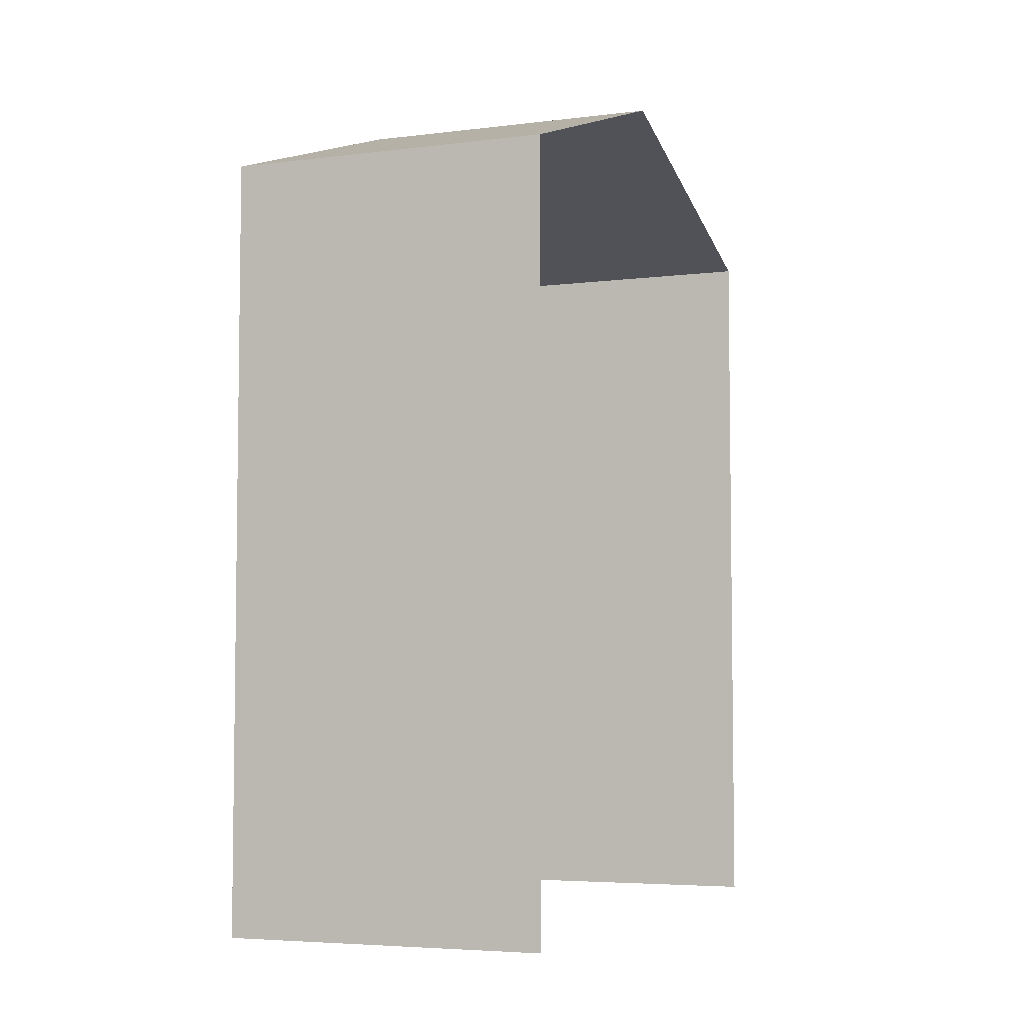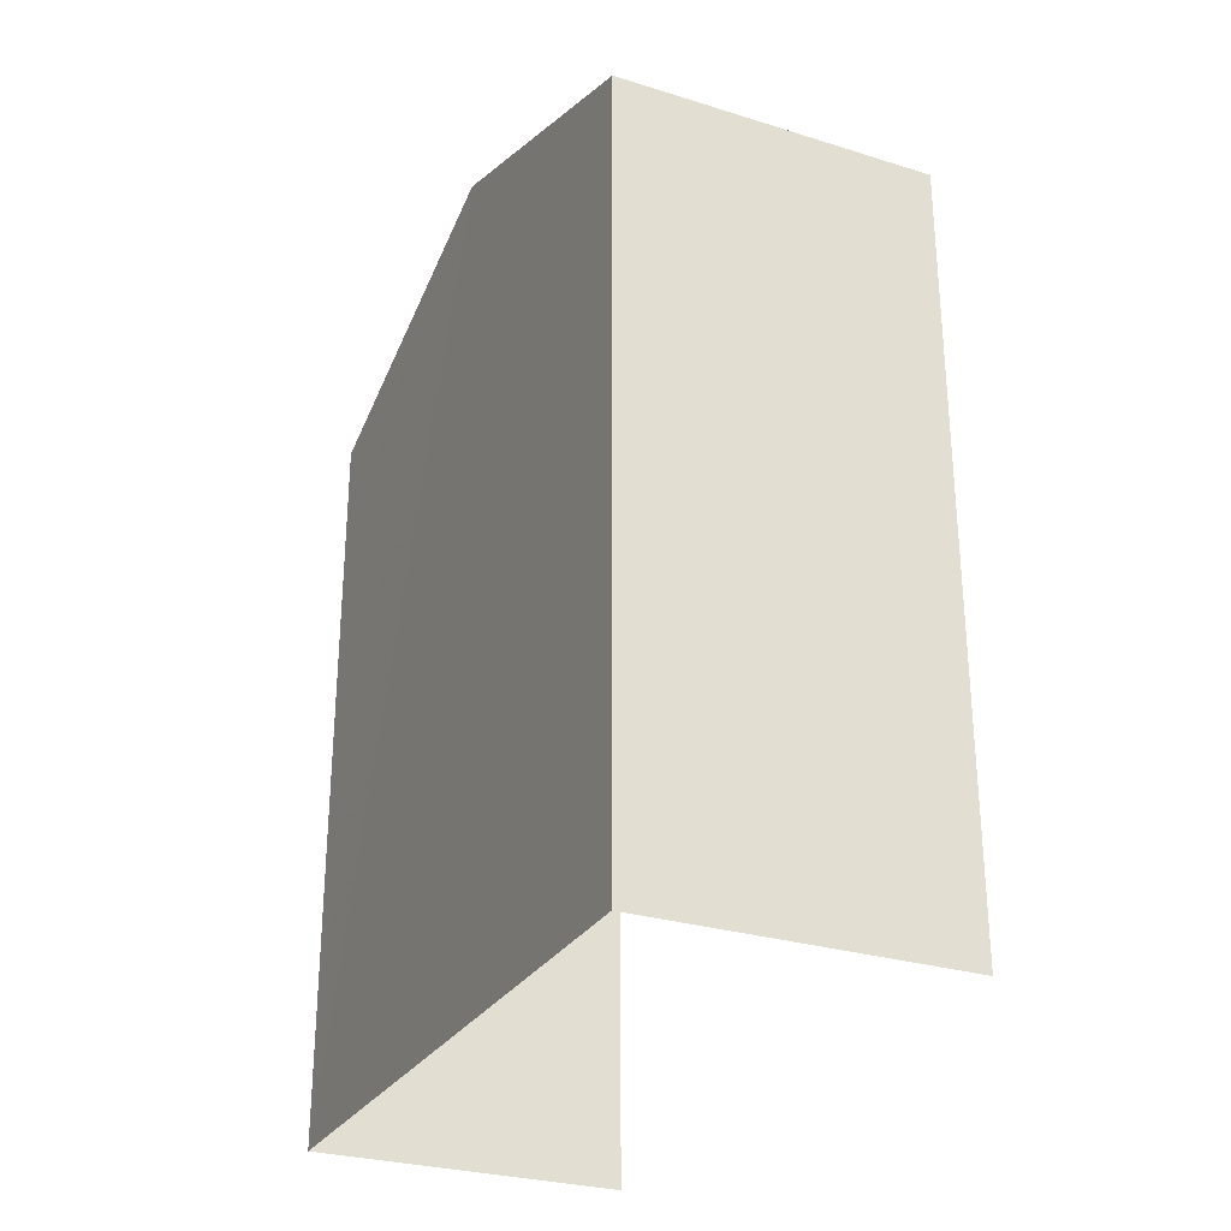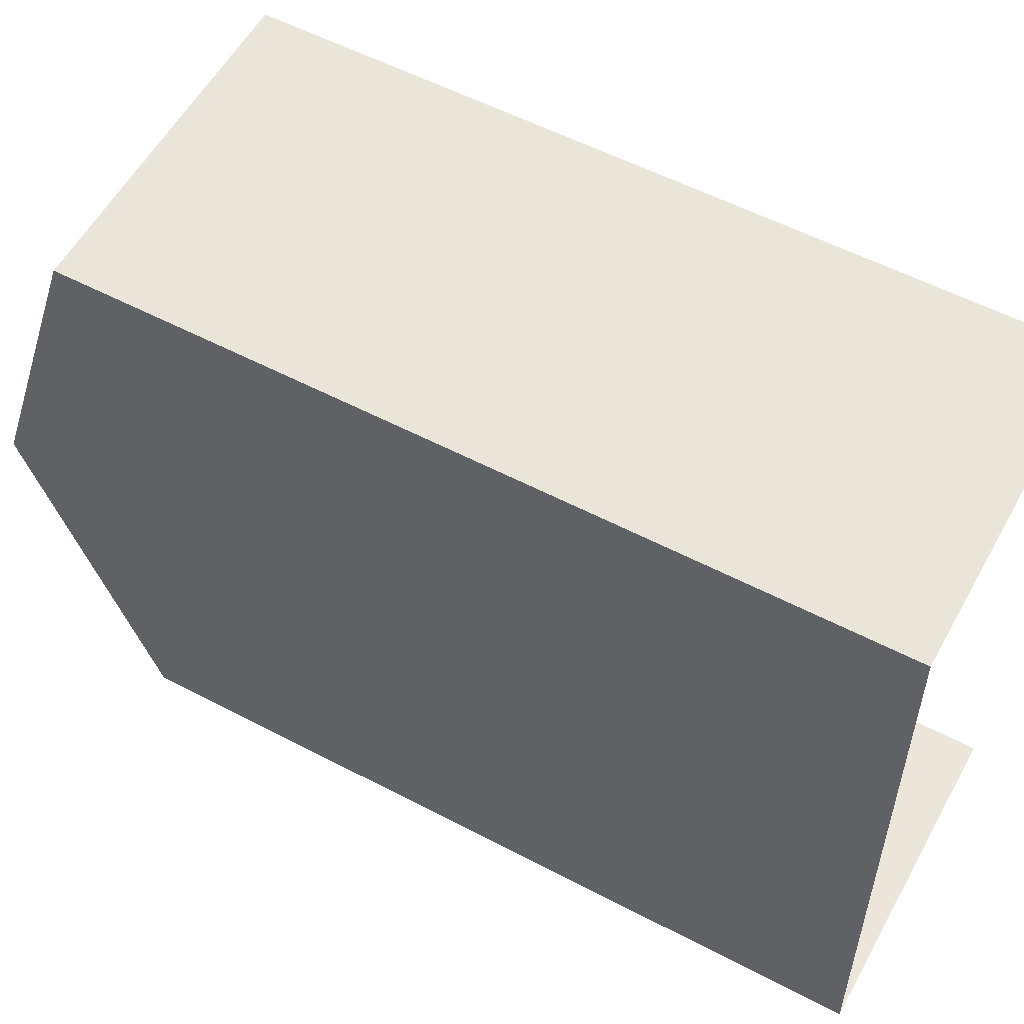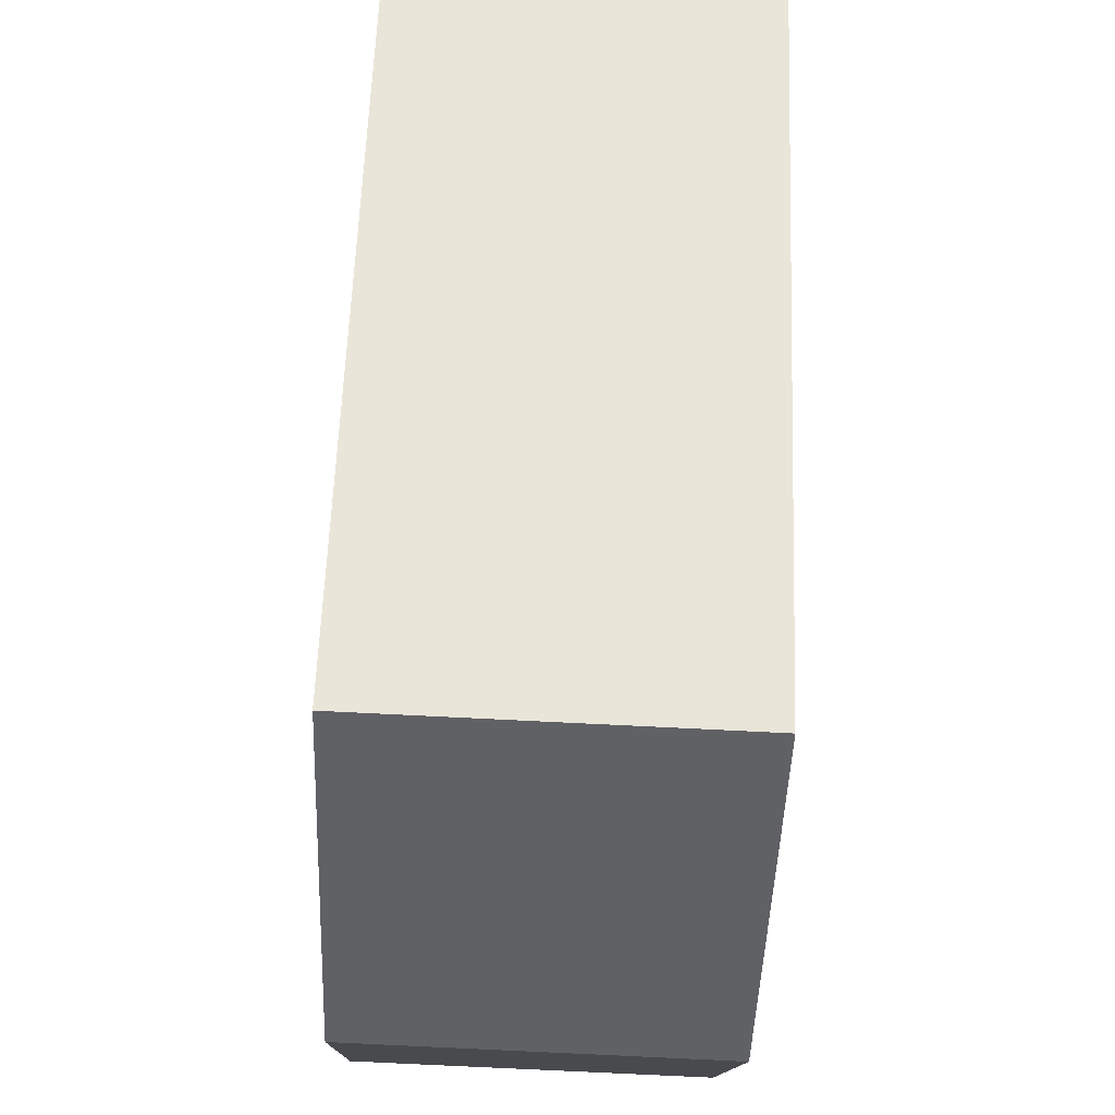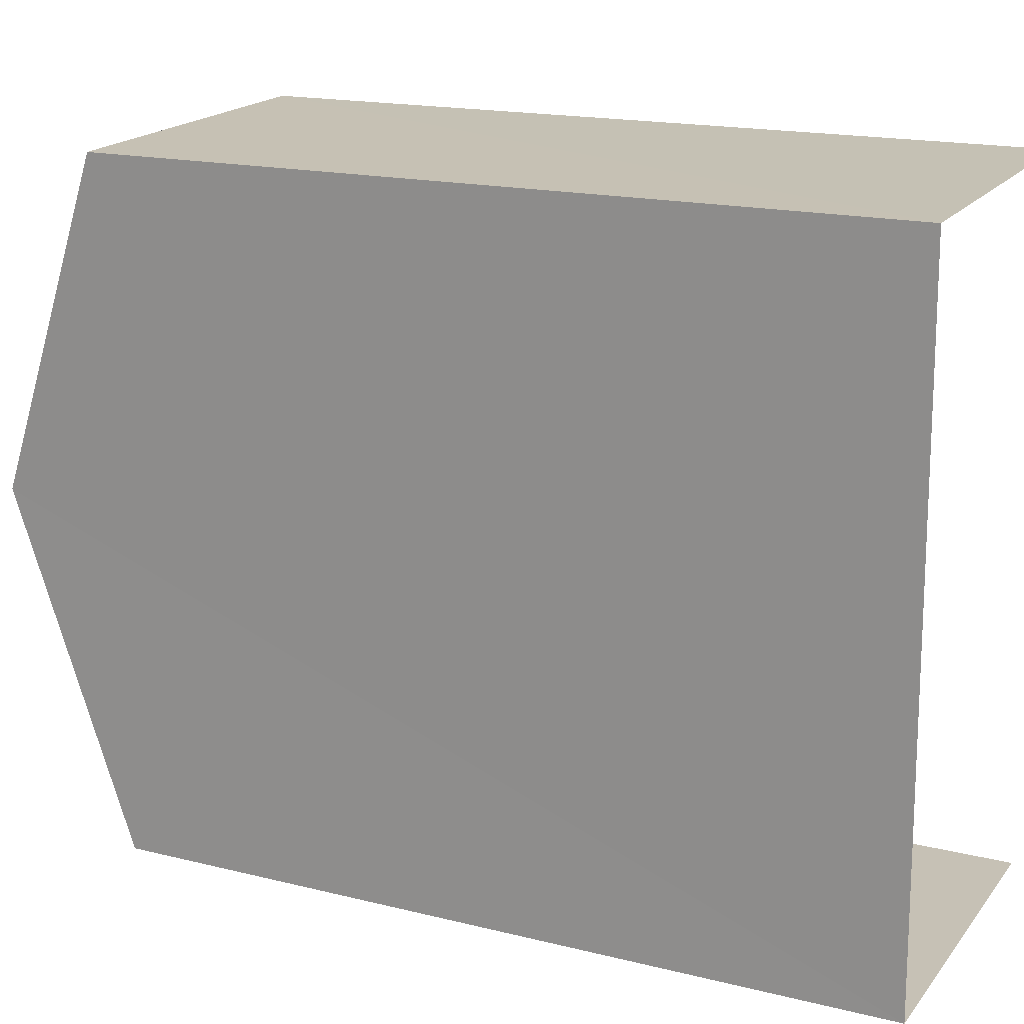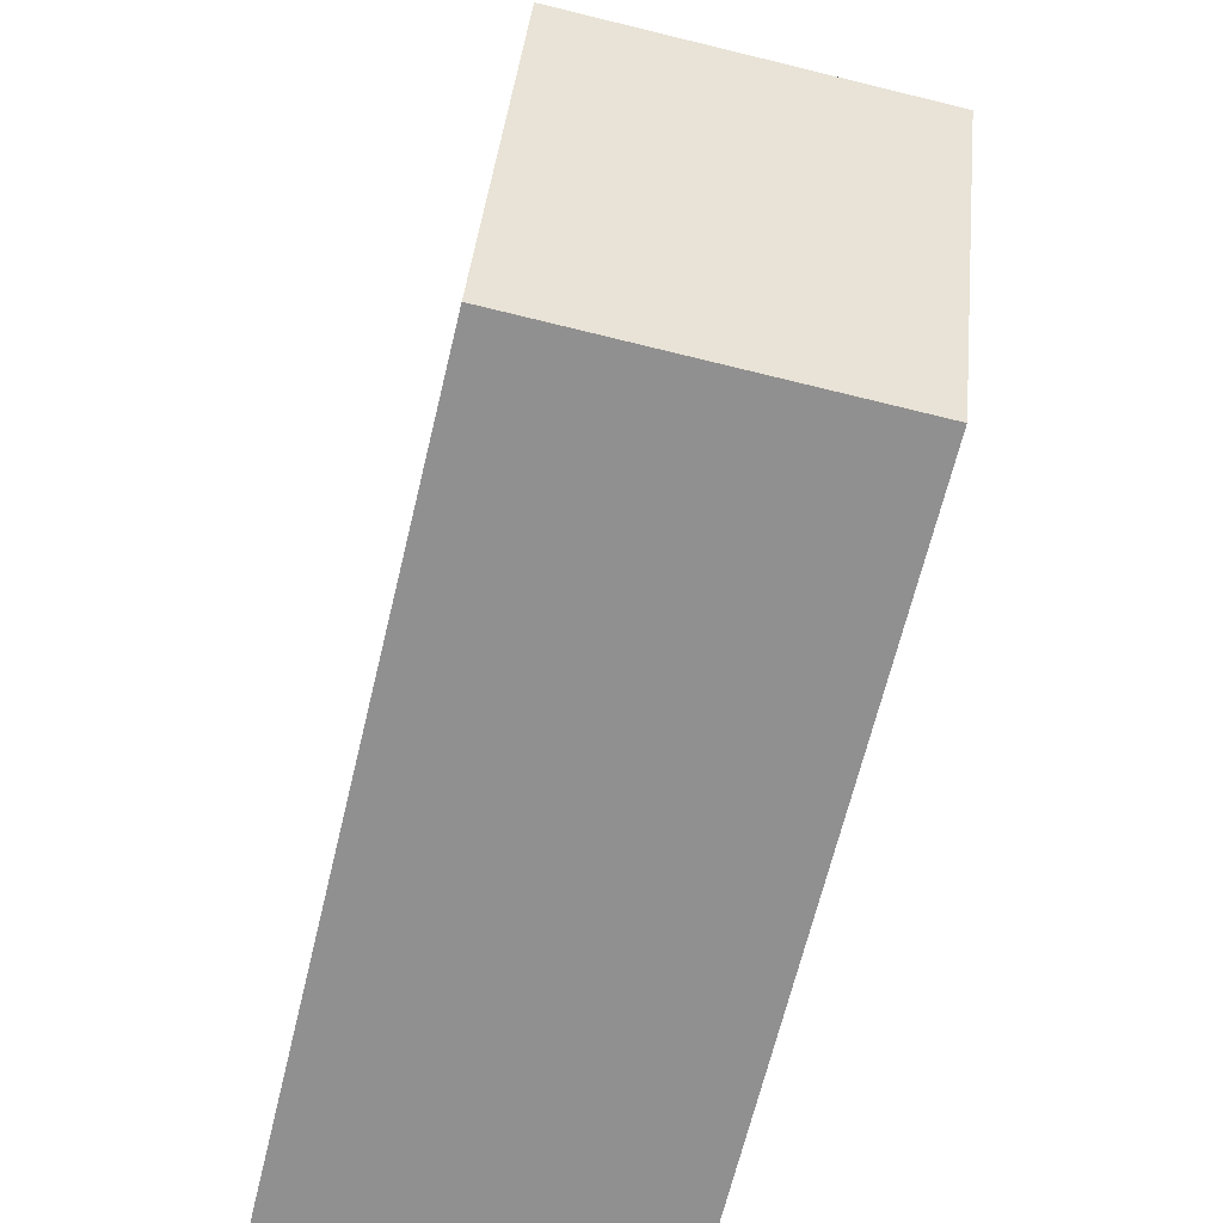
<metadata>
{"format":"obj","ext":"obj","renderer":"f3d","projection":"perspective","resolution":1024,"background":"white","views":[{"elev":-5.1,"azim":-160.4,"up":"+Z"},{"elev":-28.4,"azim":153.3,"up":"+Z"},{"elev":55.6,"azim":118.9,"up":"+Y"},{"elev":59.3,"azim":2.1,"up":"+Y"},{"elev":17.1,"azim":116.5,"up":"+Y"},{"elev":-65.6,"azim":-13.5,"up":"+Y"}]}
</metadata>
<code>
v -3.733e+05 -1.055e+05 21.87
v -3.733e+05 -1.055e+05 21.87
v -3.733e+05 -1.055e+05 21.87
v -3.733e+05 -1.055e+05 21.87
v -3.733e+05 -1.055e+05 32.34
v -3.733e+05 -1.055e+05 31
v -3.733e+05 -1.055e+05 32.34
v -3.733e+05 -1.055e+05 31
v -3.733e+05 -1.055e+05 31
v -3.733e+05 -1.055e+05 31
f 1 2 3
f 4 1 3
f 6 1 7
f 1 4 7
f 4 10 7
f 5 6 7
f 5 8 6
f 7 9 5
f 7 10 9
f 9 3 5
f 3 2 5
f 2 8 5
f 6 2 1
f 6 8 2
f 10 4 3
f 9 10 3

</code>
